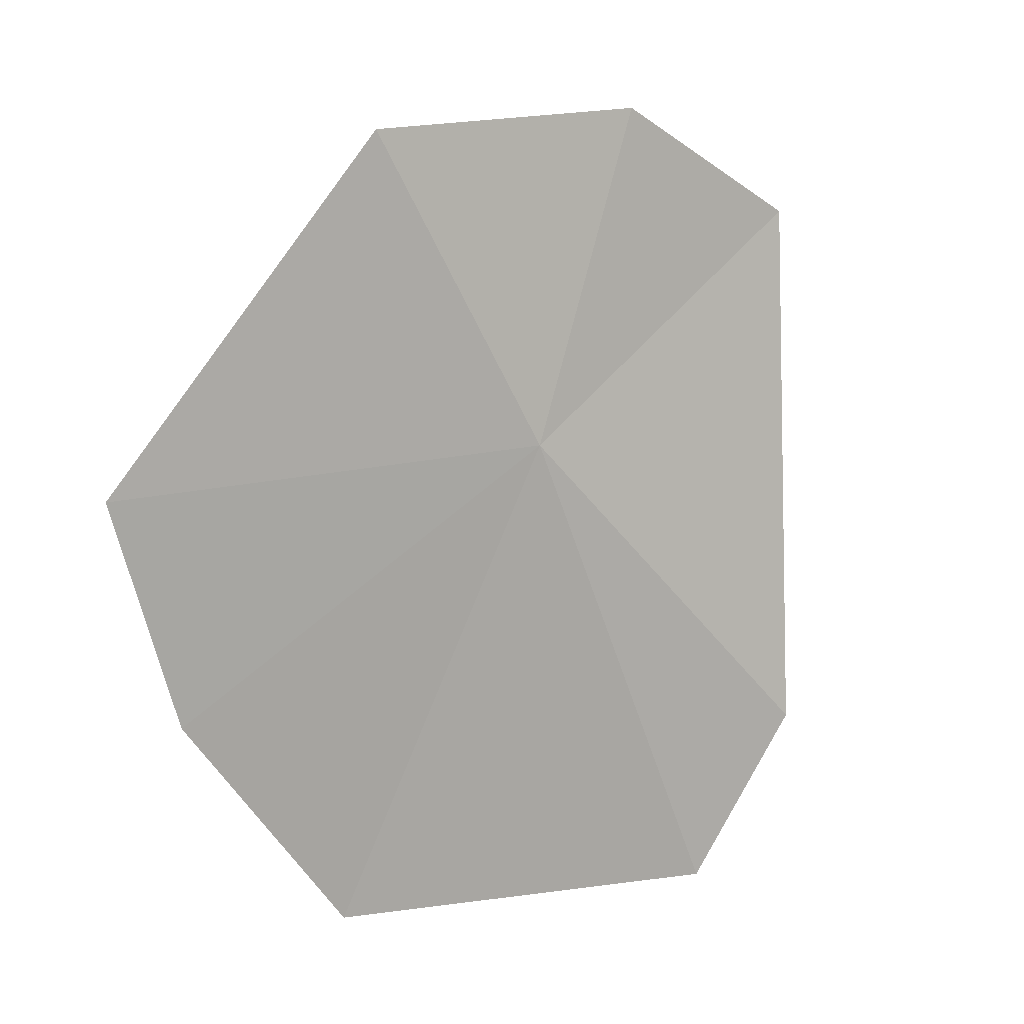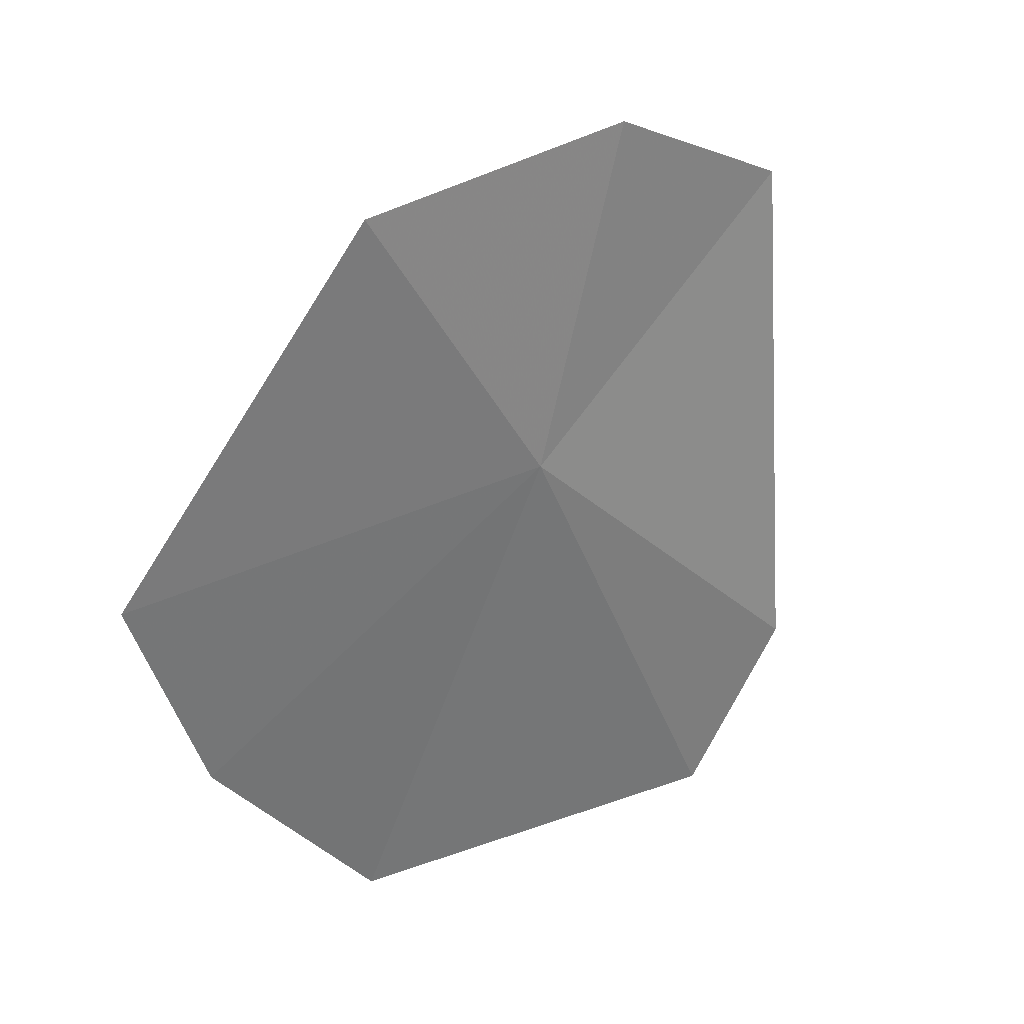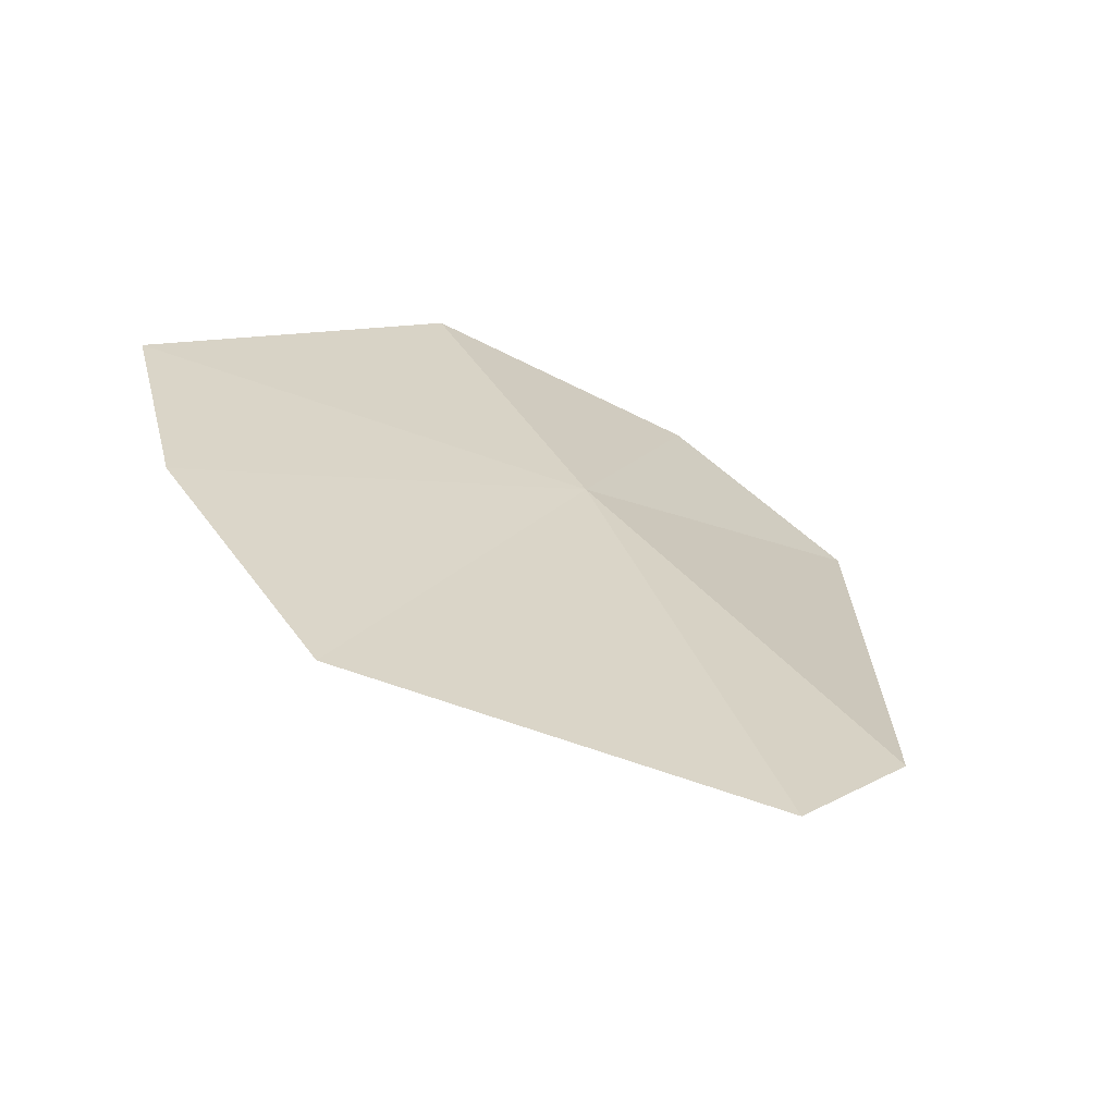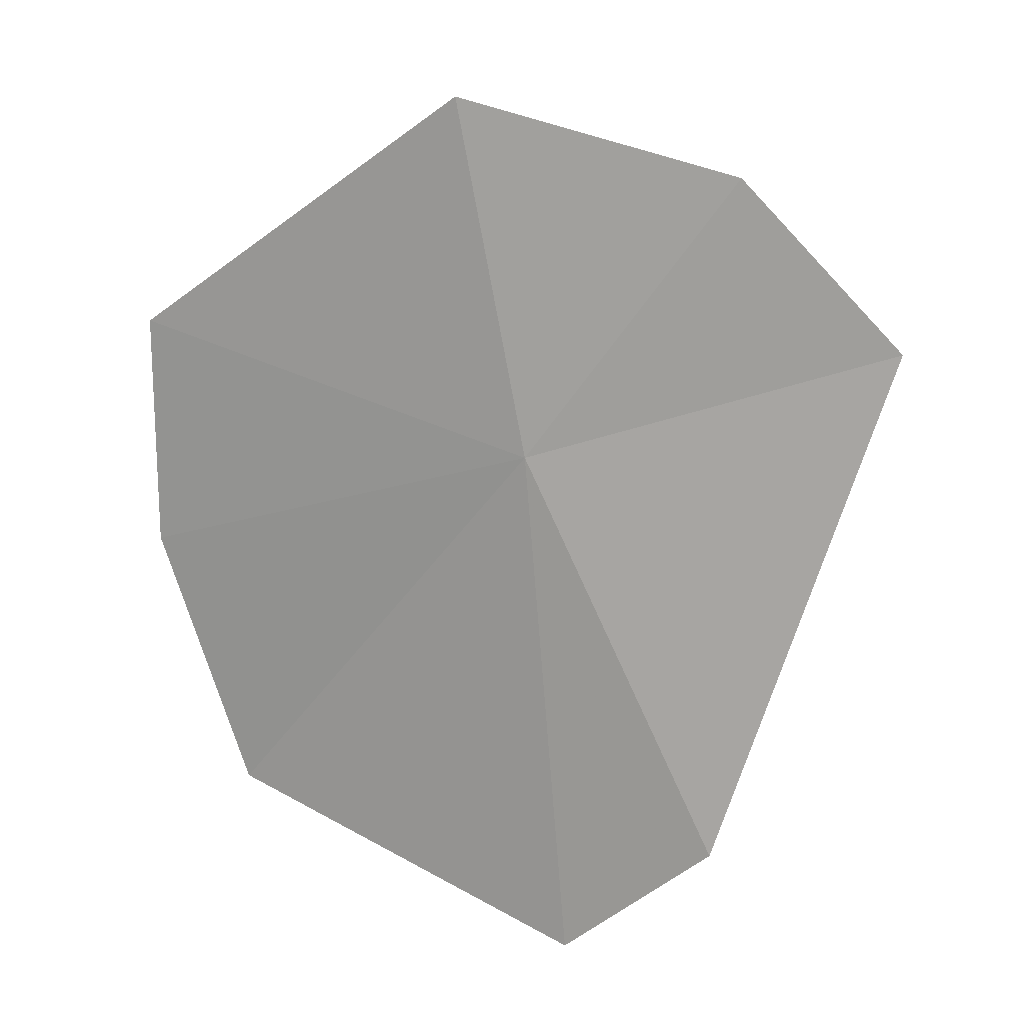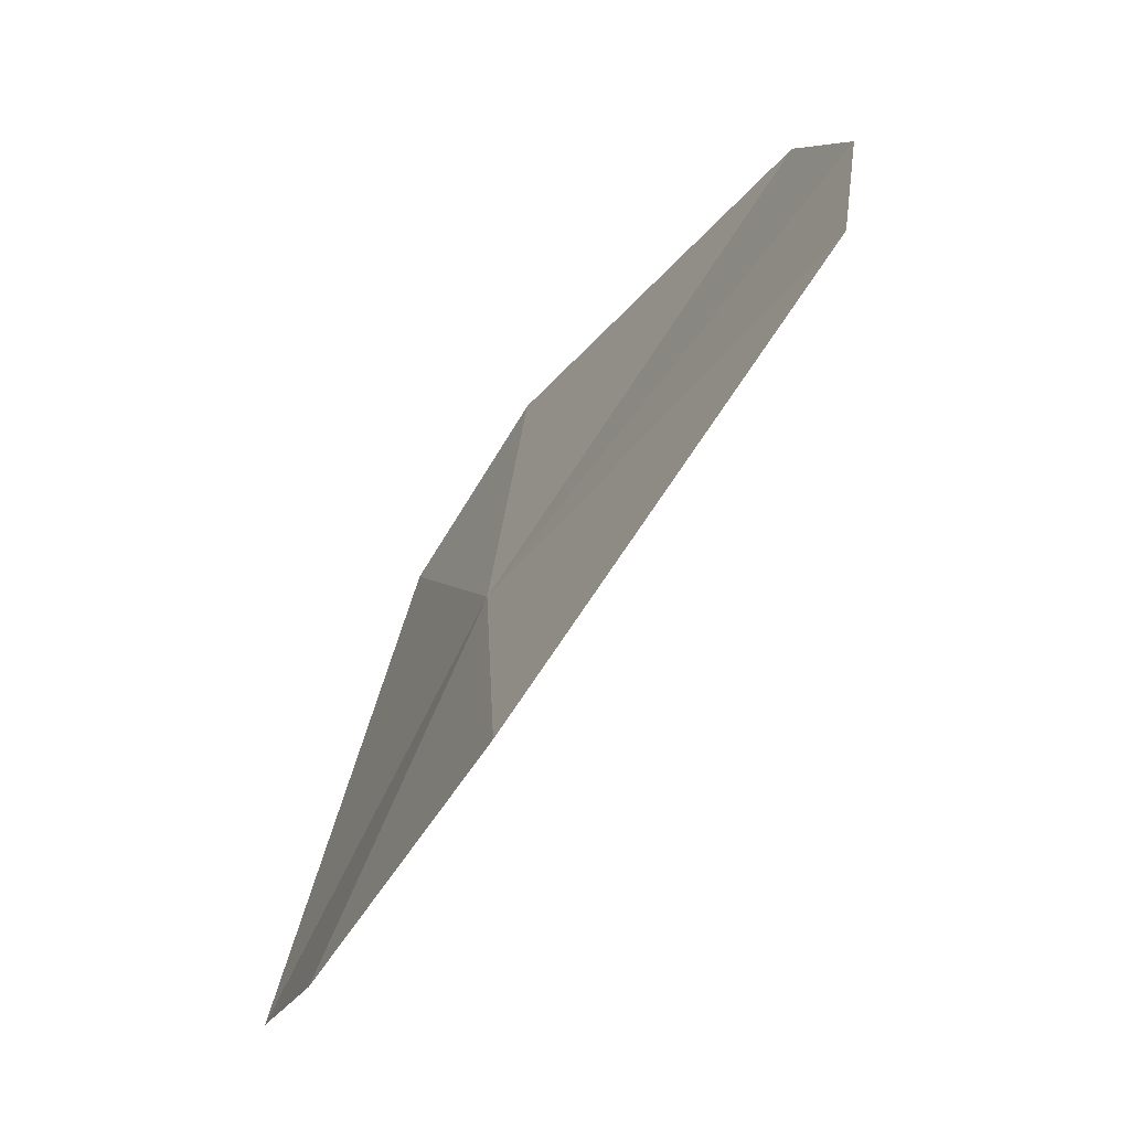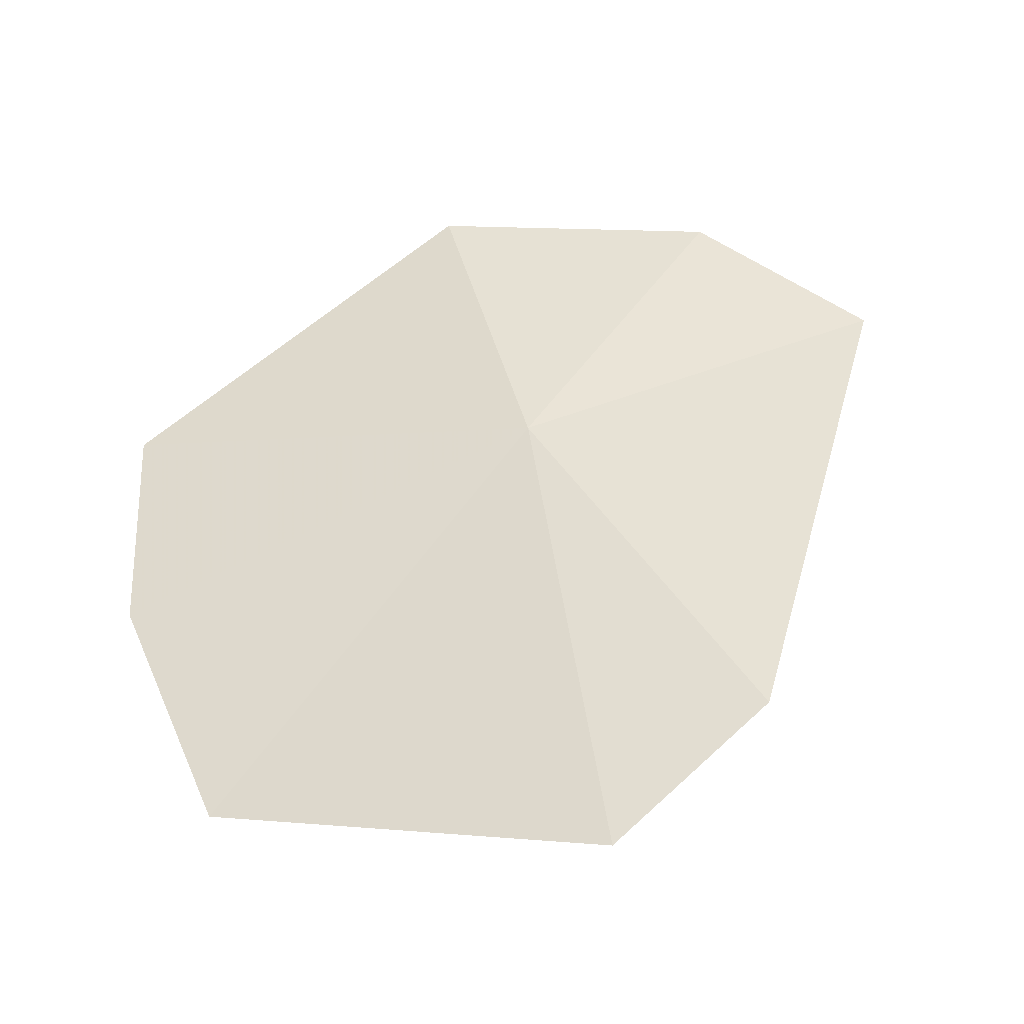
<metadata>
{"format":"obj","ext":"obj","renderer":"f3d","projection":"perspective","resolution":1024,"background":"white","views":[{"elev":33.1,"azim":24.0,"up":"+Y"},{"elev":54.3,"azim":19.5,"up":"+Y"},{"elev":-45.4,"azim":28.0,"up":"+Y"},{"elev":35.4,"azim":73.4,"up":"+Y"},{"elev":18.1,"azim":-155.6,"up":"+Z"},{"elev":-23.5,"azim":64.8,"up":"+Y"}]}
</metadata>
<code>
v -29.34 152.2 67.12
v -30.5 152.4 68.37
v -30.21 151.5 68.46
v -29.68 150.6 68.25
v -29.96 153.5 67.21
v -28.83 152.7 65.83
v -29.31 153.3 66.31
v -28.58 150.3 67.18
v -28.4 150.8 66.65
f 1 2 3
f 1 3 4
f 1 5 2
f 1 6 7
f 1 4 8
f 1 7 5
f 1 8 9
f 1 9 6

</code>
